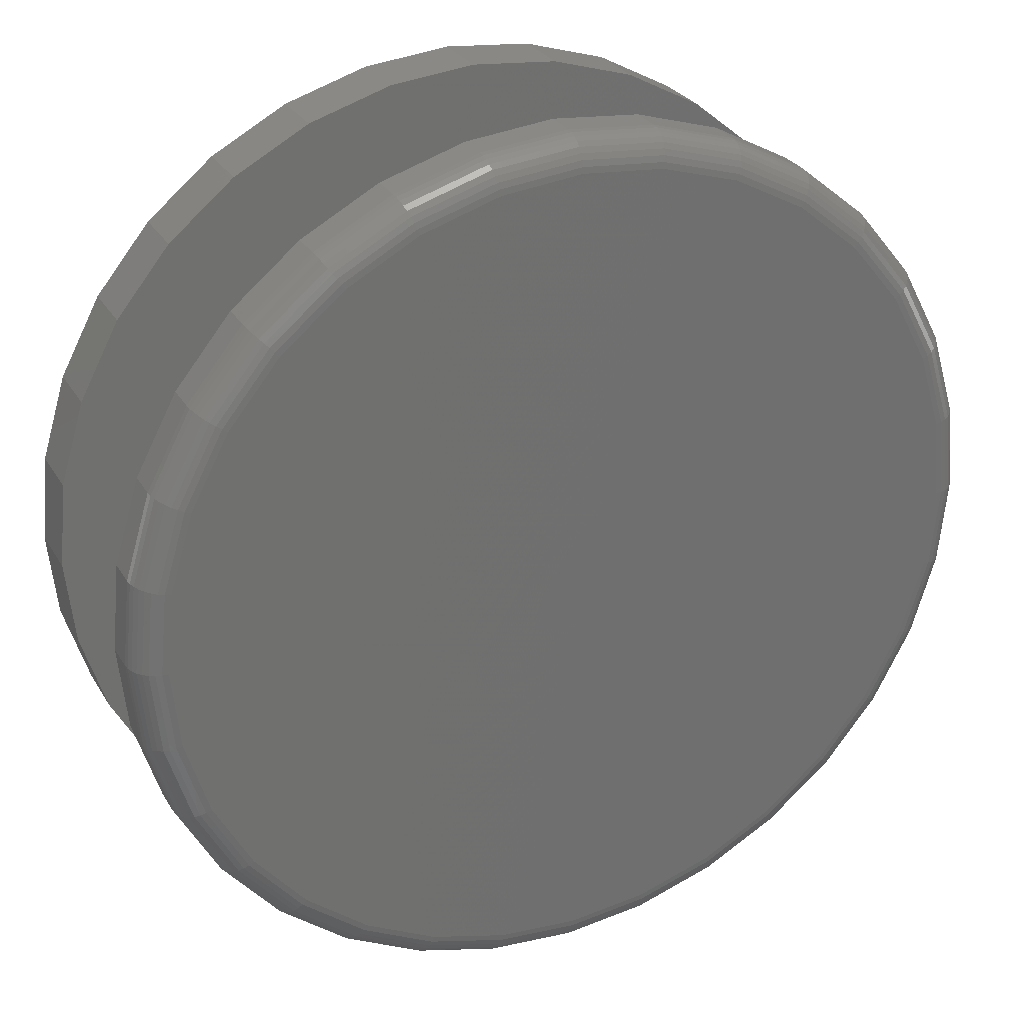
<metadata>
{"format":"stl","ext":"stl","renderer":"f3d","projection":"perspective","resolution":1024,"background":"white","views":[{"elev":28.2,"azim":154.8,"up":"+Y"}]}
</metadata>
<code>
# stl→obj: 384 verts, 760 faces
v 0.2289 -2.505e-16 0.01562
v 0.2289 0 0.03125
v 0.2247 -0.04313 0.01562
v 0.2247 -0.04313 0.03125
v 0.2121 -0.08459 0.01562
v 0.2121 -0.08459 0.03125
v 0.1917 -0.1228 0.01562
v 0.1917 -0.1228 0.03125
v 0.1642 -0.1563 0.01562
v 0.1642 -0.1563 0.03125
v 0.1307 -0.1838 0.01562
v 0.1307 -0.1838 0.03125
v 0.09249 -0.2042 0.01562
v 0.09249 -0.2042 0.03125
v 0.05102 -0.2168 0.01562
v 0.05102 -0.2168 0.03125
v 0.007895 -0.2211 0.01562
v 0.007895 -0.2211 0.03125
v -0.03523 -0.2168 0.01562
v -0.03523 -0.2168 0.03125
v -0.0767 -0.2042 0.01562
v -0.0767 -0.2042 0.03125
v -0.1149 -0.1838 0.01562
v -0.1149 -0.1838 0.03125
v -0.1484 -0.1563 0.01562
v -0.1484 -0.1563 0.03125
v -0.1759 -0.1228 0.01562
v -0.1759 -0.1228 0.03125
v -0.1963 -0.08459 0.01562
v -0.1963 -0.08459 0.03125
v -0.2089 -0.04313 0.01562
v -0.2089 -0.04313 0.03125
v -0.2132 -7.11e-17 0.01562
v -0.2132 -7.11e-17 0.03125
v -0.2089 0.04313 0.01562
v -0.2089 0.04313 0.03125
v -0.1963 0.08459 0.01562
v -0.1963 0.08459 0.03125
v -0.1759 0.1228 0.01562
v -0.1759 0.1228 0.03125
v -0.1484 0.1563 0.01562
v -0.1484 0.1563 0.03125
v -0.1149 0.1838 0.01562
v -0.1149 0.1838 0.03125
v -0.0767 0.2042 0.01562
v -0.0767 0.2042 0.03125
v -0.03523 0.2168 0.01562
v -0.03523 0.2168 0.03125
v 0.007895 0.2211 0.01562
v 0.007895 0.2211 0.03125
v 0.05102 0.2168 0.01562
v 0.05102 0.2168 0.03125
v 0.09249 0.2042 0.01562
v 0.09249 0.2042 0.03125
v 0.1307 0.1838 0.01562
v 0.1307 0.1838 0.03125
v 0.1642 0.1563 0.01562
v 0.1642 0.1563 0.03125
v 0.1917 0.1228 0.01562
v 0.1917 0.1228 0.03125
v 0.2121 0.08459 0.01562
v 0.2121 0.08459 0.03125
v 0.2247 0.04313 0.01562
v 0.2247 0.04313 0.03125
v 0.007895 0.2054 0
v 0.04797 0.2015 0
v -0.03218 0.2015 0
v -0.07072 0.1898 0
v 0.08651 0.1898 0
v 0.04797 -0.2015 0
v -0.03218 -0.2015 0
v 0.08651 -0.1898 0
v 0.007895 -0.2054 0
v -0.07072 -0.1898 0
v -0.1062 -0.1708 0
v 0.122 -0.1708 0
v -0.1374 -0.1453 0
v 0.1532 -0.1453 0
v -0.1629 -0.1141 0
v 0.1787 -0.1141 0
v -0.1819 -0.07861 0
v 0.1977 -0.07861 0
v -0.1936 -0.04008 0
v 0.2094 -0.04008 0
v -0.1975 -1.658e-16 0
v 0.2133 -5.883e-17 0
v -0.1936 0.04008 0
v 0.2094 0.04008 0
v -0.1819 0.07861 0
v 0.1977 0.07861 0
v -0.1629 0.1141 0
v 0.1787 0.1141 0
v -0.1374 0.1453 0
v 0.1532 0.1453 0
v -0.1062 0.1708 0
v 0.122 0.1708 0
v 0.2286 -2.776e-17 0.01258
v 0.2244 -0.04307 0.01258
v 0.2278 -2.776e-17 0.009646
v 0.2235 -0.04289 0.009646
v 0.2263 -1.388e-17 0.006944
v 0.2221 -0.04261 0.006944
v 0.2244 -1.388e-17 0.004576
v 0.2202 -0.04223 0.004576
v 0.222 -1.388e-17 0.002633
v 0.2179 -0.04177 0.002633
v 0.2193 0 0.001189
v 0.2152 -0.04124 0.001189
v 0.2164 -1.388e-17 0.0003002
v 0.2124 -0.04067 0.0003002
v -0.2086 -0.04307 0.01258
v -0.2129 2.776e-17 0.01258
v -0.2077 -0.04289 0.009646
v -0.212 2.776e-17 0.009646
v -0.2063 -0.04261 0.006944
v -0.2105 4.163e-17 0.006944
v -0.2044 -0.04223 0.004576
v -0.2086 2.776e-17 0.004576
v -0.2021 -0.04177 0.002633
v -0.2062 1.388e-17 0.002633
v -0.1995 -0.04124 0.001189
v -0.2035 1.388e-17 0.001189
v -0.1966 -0.04067 0.0003002
v -0.2006 2.776e-17 0.0003002
v -0.1961 -0.08448 0.01258
v -0.1952 -0.08414 0.009646
v -0.1939 -0.08359 0.006944
v -0.1921 -0.08284 0.004576
v -0.1899 -0.08194 0.002633
v -0.1874 -0.0809 0.001189
v -0.1847 -0.07978 0.0003002
v -0.1757 -0.1226 0.01258
v -0.1749 -0.1221 0.009646
v -0.1737 -0.1213 0.006944
v -0.1721 -0.1203 0.004576
v -0.1701 -0.119 0.002633
v -0.1679 -0.1175 0.001189
v -0.1654 -0.1158 0.0003002
v -0.1482 -0.1561 0.01258
v -0.1476 -0.1555 0.009646
v -0.1466 -0.1544 0.006944
v -0.1452 -0.1531 0.004576
v -0.1435 -0.1514 0.002633
v -0.1416 -0.1495 0.001189
v -0.1395 -0.1474 0.0003002
v -0.1147 -0.1835 0.01258
v -0.1143 -0.1828 0.009646
v -0.1135 -0.1816 0.006944
v -0.1124 -0.18 0.004576
v -0.1111 -0.178 0.002633
v -0.1096 -0.1758 0.001189
v -0.1079 -0.1733 0.0003002
v -0.07658 -0.2039 0.01258
v -0.07624 -0.2031 0.009646
v -0.07569 -0.2018 0.006944
v -0.07495 -0.2 0.004576
v -0.07404 -0.1978 0.002633
v -0.07301 -0.1953 0.001189
v -0.07189 -0.1926 0.0003002
v -0.03517 -0.2165 0.01258
v -0.035 -0.2156 0.009646
v -0.03472 -0.2142 0.006944
v -0.03434 -0.2123 0.004576
v -0.03388 -0.21 0.002633
v -0.03335 -0.2073 0.001189
v -0.03278 -0.2045 0.0003002
v 0.007895 -0.2208 0.01258
v 0.007895 -0.2199 0.009646
v 0.007895 -0.2184 0.006944
v 0.007895 -0.2165 0.004576
v 0.007895 -0.2141 0.002633
v 0.007895 -0.2114 0.001189
v 0.007895 -0.2085 0.0003002
v 0.05096 -0.2165 0.01258
v 0.05079 -0.2156 0.009646
v 0.05051 -0.2142 0.006944
v 0.05013 -0.2123 0.004576
v 0.04967 -0.21 0.002633
v 0.04914 -0.2073 0.001189
v 0.04857 -0.2045 0.0003002
v 0.09237 -0.2039 0.01258
v 0.09203 -0.2031 0.009646
v 0.09148 -0.2018 0.006944
v 0.09074 -0.2 0.004576
v 0.08983 -0.1978 0.002633
v 0.0888 -0.1953 0.001189
v 0.08768 -0.1926 0.0003002
v 0.1305 -0.1835 0.01258
v 0.13 -0.1828 0.009646
v 0.1292 -0.1816 0.006944
v 0.1282 -0.18 0.004576
v 0.1268 -0.178 0.002633
v 0.1253 -0.1758 0.001189
v 0.1237 -0.1733 0.0003002
v 0.164 -0.1561 0.01258
v 0.1634 -0.1555 0.009646
v 0.1623 -0.1544 0.006944
v 0.161 -0.1531 0.004576
v 0.1593 -0.1514 0.002633
v 0.1574 -0.1495 0.001189
v 0.1553 -0.1474 0.0003002
v 0.1914 -0.1226 0.01258
v 0.1907 -0.1221 0.009646
v 0.1895 -0.1213 0.006944
v 0.1879 -0.1203 0.004576
v 0.1859 -0.119 0.002633
v 0.1837 -0.1175 0.001189
v 0.1812 -0.1158 0.0003002
v 0.2118 -0.08448 0.01258
v 0.211 -0.08414 0.009646
v 0.2097 -0.08359 0.006944
v 0.2079 -0.08284 0.004576
v 0.2057 -0.08194 0.002633
v 0.2032 -0.0809 0.001189
v 0.2005 -0.07978 0.0003002
v -0.2086 0.04307 0.01258
v -0.2077 0.04289 0.009646
v -0.2063 0.04261 0.006944
v -0.2044 0.04223 0.004576
v -0.2021 0.04177 0.002633
v -0.1995 0.04124 0.001189
v -0.1966 0.04067 0.0003002
v 0.2244 0.04307 0.01258
v 0.2235 0.04289 0.009646
v 0.2221 0.04261 0.006944
v 0.2202 0.04223 0.004576
v 0.2179 0.04177 0.002633
v 0.2152 0.04124 0.001189
v 0.2124 0.04067 0.0003002
v 0.2118 0.08448 0.01258
v 0.211 0.08414 0.009646
v 0.2097 0.08359 0.006944
v 0.2079 0.08284 0.004576
v 0.2057 0.08194 0.002633
v 0.2032 0.0809 0.001189
v 0.2005 0.07978 0.0003002
v 0.1914 0.1226 0.01258
v 0.1907 0.1221 0.009646
v 0.1895 0.1213 0.006944
v 0.1879 0.1203 0.004576
v 0.1859 0.119 0.002633
v 0.1837 0.1175 0.001189
v 0.1812 0.1158 0.0003002
v 0.164 0.1561 0.01258
v 0.1634 0.1555 0.009646
v 0.1623 0.1544 0.006944
v 0.161 0.1531 0.004576
v 0.1593 0.1514 0.002633
v 0.1574 0.1495 0.001189
v 0.1553 0.1474 0.0003002
v 0.1305 0.1835 0.01258
v 0.13 0.1828 0.009646
v 0.1292 0.1816 0.006944
v 0.1282 0.18 0.004576
v 0.1268 0.178 0.002633
v 0.1253 0.1758 0.001189
v 0.1237 0.1733 0.0003002
v 0.09237 0.2039 0.01258
v 0.09203 0.2031 0.009646
v 0.09148 0.2018 0.006944
v 0.09074 0.2 0.004576
v 0.08983 0.1978 0.002633
v 0.0888 0.1953 0.001189
v 0.08768 0.1926 0.0003002
v 0.05096 0.2165 0.01258
v 0.05079 0.2156 0.009646
v 0.05051 0.2142 0.006944
v 0.05013 0.2123 0.004576
v 0.04967 0.21 0.002633
v 0.04914 0.2073 0.001189
v 0.04857 0.2045 0.0003002
v 0.007895 0.2208 0.01258
v 0.007895 0.2199 0.009646
v 0.007895 0.2184 0.006944
v 0.007895 0.2165 0.004576
v 0.007895 0.2141 0.002633
v 0.007895 0.2114 0.001189
v 0.007895 0.2085 0.0003002
v -0.03517 0.2165 0.01258
v -0.035 0.2156 0.009646
v -0.03472 0.2142 0.006944
v -0.03434 0.2123 0.004576
v -0.03388 0.21 0.002633
v -0.03335 0.2073 0.001189
v -0.03278 0.2045 0.0003002
v -0.07658 0.2039 0.01258
v -0.07624 0.2031 0.009646
v -0.07569 0.2018 0.006944
v -0.07495 0.2 0.004576
v -0.07404 0.1978 0.002633
v -0.07301 0.1953 0.001189
v -0.07189 0.1926 0.0003002
v -0.1147 0.1835 0.01258
v -0.1143 0.1828 0.009646
v -0.1135 0.1816 0.006944
v -0.1124 0.18 0.004576
v -0.1111 0.178 0.002633
v -0.1096 0.1758 0.001189
v -0.1079 0.1733 0.0003002
v -0.1482 0.1561 0.01258
v -0.1476 0.1555 0.009646
v -0.1466 0.1544 0.006944
v -0.1452 0.1531 0.004576
v -0.1435 0.1514 0.002633
v -0.1416 0.1495 0.001189
v -0.1395 0.1474 0.0003002
v -0.1757 0.1226 0.01258
v -0.1749 0.1221 0.009646
v -0.1737 0.1213 0.006944
v -0.1721 0.1203 0.004576
v -0.1701 0.119 0.002633
v -0.1679 0.1175 0.001189
v -0.1654 0.1158 0.0003002
v -0.1961 0.08448 0.01258
v -0.1952 0.08414 0.009646
v -0.1939 0.08359 0.006944
v -0.1921 0.08284 0.004576
v -0.1899 0.08194 0.002633
v -0.1874 0.0809 0.001189
v -0.1847 0.07978 0.0003002
v -0.2132 -7.11e-17 0.1172
v -0.2132 2.707e-17 0.1484
v -0.2089 0.04313 0.1172
v -0.2089 0.04313 0.1484
v -0.1963 0.08459 0.1172
v -0.1963 0.08459 0.1484
v -0.1759 0.1228 0.1172
v -0.1759 0.1228 0.1484
v -0.1484 0.1563 0.1172
v -0.1484 0.1563 0.1484
v -0.1149 0.1838 0.1172
v -0.1149 0.1838 0.1484
v -0.0767 0.2042 0.1172
v -0.0767 0.2042 0.1484
v -0.03523 0.2168 0.1172
v -0.03523 0.2168 0.1484
v 0.007895 0.2211 0.1172
v 0.007895 0.2211 0.1484
v 0.05102 0.2168 0.1172
v 0.05102 0.2168 0.1484
v 0.09249 0.2042 0.1172
v 0.09249 0.2042 0.1484
v 0.1307 0.1838 0.1172
v 0.1307 0.1838 0.1484
v 0.1642 0.1563 0.1172
v 0.1642 0.1563 0.1484
v 0.1917 0.1228 0.1172
v 0.1917 0.1228 0.1484
v 0.2121 0.08459 0.1172
v 0.2121 0.08459 0.1484
v 0.2247 0.04313 0.1172
v 0.2247 0.04313 0.1484
v 0.2289 -5.414e-17 0.1172
v 0.2289 0 0.1484
v 0.2247 -0.04313 0.1172
v 0.2247 -0.04313 0.1484
v 0.2121 -0.08459 0.1172
v 0.2121 -0.08459 0.1484
v 0.1917 -0.1228 0.1172
v 0.1917 -0.1228 0.1484
v 0.1642 -0.1563 0.1172
v 0.1642 -0.1563 0.1484
v 0.1307 -0.1838 0.1172
v 0.1307 -0.1838 0.1484
v 0.09249 -0.2042 0.1172
v 0.09249 -0.2042 0.1484
v 0.05102 -0.2168 0.1172
v 0.05102 -0.2168 0.1484
v 0.007895 -0.2211 0.1172
v 0.007895 -0.2211 0.1484
v -0.03523 -0.2168 0.1172
v -0.03523 -0.2168 0.1484
v -0.0767 -0.2042 0.1172
v -0.0767 -0.2042 0.1484
v -0.1149 -0.1838 0.1172
v -0.1149 -0.1838 0.1484
v -0.1484 -0.1563 0.1172
v -0.1484 -0.1563 0.1484
v -0.1759 -0.1228 0.1172
v -0.1759 -0.1228 0.1484
v -0.1963 -0.08459 0.1172
v -0.1963 -0.08459 0.1484
v -0.2089 -0.04313 0.1172
v -0.2089 -0.04313 0.1484
f 1 2 3
f 3 2 4
f 3 4 5
f 5 4 6
f 5 6 7
f 7 6 8
f 7 8 9
f 9 8 10
f 9 10 11
f 11 10 12
f 11 12 13
f 13 12 14
f 13 14 15
f 15 14 16
f 15 16 17
f 17 16 18
f 17 18 19
f 19 18 20
f 19 20 21
f 21 20 22
f 21 22 23
f 23 22 24
f 23 24 25
f 25 24 26
f 25 26 27
f 27 26 28
f 27 28 29
f 29 28 30
f 29 30 31
f 31 30 32
f 31 32 33
f 33 32 34
f 33 34 35
f 35 34 36
f 35 36 37
f 37 36 38
f 37 38 39
f 39 38 40
f 39 40 41
f 41 40 42
f 41 42 43
f 43 42 44
f 43 44 45
f 45 44 46
f 45 46 47
f 47 46 48
f 47 48 49
f 49 48 50
f 49 50 51
f 51 50 52
f 51 52 53
f 53 52 54
f 53 54 55
f 55 54 56
f 55 56 57
f 57 56 58
f 57 58 59
f 59 58 60
f 59 60 61
f 61 60 62
f 61 62 63
f 63 62 64
f 63 64 1
f 1 64 2
f 65 66 67
f 68 67 66
f 69 68 66
f 70 71 72
f 73 71 70
f 71 74 72
f 72 74 75
f 72 75 76
f 76 75 77
f 76 77 78
f 78 77 79
f 78 79 80
f 80 79 81
f 80 81 82
f 82 81 83
f 82 83 84
f 84 83 85
f 84 85 86
f 86 85 87
f 86 87 88
f 88 87 89
f 88 89 90
f 90 89 91
f 90 91 92
f 92 91 93
f 92 93 94
f 94 93 95
f 94 95 96
f 96 95 68
f 96 68 69
f 1 3 97
f 97 3 98
f 97 98 99
f 99 98 100
f 99 100 101
f 101 100 102
f 101 102 103
f 103 102 104
f 103 104 105
f 105 104 106
f 105 106 107
f 107 106 108
f 107 108 109
f 109 108 110
f 109 110 86
f 86 110 84
f 31 33 111
f 111 33 112
f 111 112 113
f 113 112 114
f 113 114 115
f 115 114 116
f 115 116 117
f 117 116 118
f 117 118 119
f 119 118 120
f 119 120 121
f 121 120 122
f 121 122 123
f 123 122 124
f 123 124 83
f 83 124 85
f 29 31 125
f 125 31 111
f 125 111 126
f 126 111 113
f 126 113 127
f 127 113 115
f 127 115 128
f 128 115 117
f 128 117 129
f 129 117 119
f 129 119 130
f 130 119 121
f 130 121 131
f 131 121 123
f 131 123 81
f 81 123 83
f 27 29 132
f 132 29 125
f 132 125 133
f 133 125 126
f 133 126 134
f 134 126 127
f 134 127 135
f 135 127 128
f 135 128 136
f 136 128 129
f 136 129 137
f 137 129 130
f 137 130 138
f 138 130 131
f 138 131 79
f 79 131 81
f 25 27 139
f 139 27 132
f 139 132 140
f 140 132 133
f 140 133 141
f 141 133 134
f 141 134 142
f 142 134 135
f 142 135 143
f 143 135 136
f 143 136 144
f 144 136 137
f 144 137 145
f 145 137 138
f 145 138 77
f 77 138 79
f 23 25 146
f 146 25 139
f 146 139 147
f 147 139 140
f 147 140 148
f 148 140 141
f 148 141 149
f 149 141 142
f 149 142 150
f 150 142 143
f 150 143 151
f 151 143 144
f 151 144 152
f 152 144 145
f 152 145 75
f 75 145 77
f 21 23 153
f 153 23 146
f 153 146 154
f 154 146 147
f 154 147 155
f 155 147 148
f 155 148 156
f 156 148 149
f 156 149 157
f 157 149 150
f 157 150 158
f 158 150 151
f 158 151 159
f 159 151 152
f 159 152 74
f 74 152 75
f 19 21 160
f 160 21 153
f 160 153 161
f 161 153 154
f 161 154 162
f 162 154 155
f 162 155 163
f 163 155 156
f 163 156 164
f 164 156 157
f 164 157 165
f 165 157 158
f 165 158 166
f 166 158 159
f 166 159 71
f 71 159 74
f 17 19 167
f 167 19 160
f 167 160 168
f 168 160 161
f 168 161 169
f 169 161 162
f 169 162 170
f 170 162 163
f 170 163 171
f 171 163 164
f 171 164 172
f 172 164 165
f 172 165 173
f 173 165 166
f 173 166 73
f 73 166 71
f 15 17 174
f 174 17 167
f 174 167 175
f 175 167 168
f 175 168 176
f 176 168 169
f 176 169 177
f 177 169 170
f 177 170 178
f 178 170 171
f 178 171 179
f 179 171 172
f 179 172 180
f 180 172 173
f 180 173 70
f 70 173 73
f 13 15 181
f 181 15 174
f 181 174 182
f 182 174 175
f 182 175 183
f 183 175 176
f 183 176 184
f 184 176 177
f 184 177 185
f 185 177 178
f 185 178 186
f 186 178 179
f 186 179 187
f 187 179 180
f 187 180 72
f 72 180 70
f 11 13 188
f 188 13 181
f 188 181 189
f 189 181 182
f 189 182 190
f 190 182 183
f 190 183 191
f 191 183 184
f 191 184 192
f 192 184 185
f 192 185 193
f 193 185 186
f 193 186 194
f 194 186 187
f 194 187 76
f 76 187 72
f 9 11 195
f 195 11 188
f 195 188 196
f 196 188 189
f 196 189 197
f 197 189 190
f 197 190 198
f 198 190 191
f 198 191 199
f 199 191 192
f 199 192 200
f 200 192 193
f 200 193 201
f 201 193 194
f 201 194 78
f 78 194 76
f 7 9 202
f 202 9 195
f 202 195 203
f 203 195 196
f 203 196 204
f 204 196 197
f 204 197 205
f 205 197 198
f 205 198 206
f 206 198 199
f 206 199 207
f 207 199 200
f 207 200 208
f 208 200 201
f 208 201 80
f 80 201 78
f 5 7 209
f 209 7 202
f 209 202 210
f 210 202 203
f 210 203 211
f 211 203 204
f 211 204 212
f 212 204 205
f 212 205 213
f 213 205 206
f 213 206 214
f 214 206 207
f 214 207 215
f 215 207 208
f 215 208 82
f 82 208 80
f 3 5 98
f 98 5 209
f 98 209 100
f 100 209 210
f 100 210 102
f 102 210 211
f 102 211 104
f 104 211 212
f 104 212 106
f 106 212 213
f 106 213 108
f 108 213 214
f 108 214 110
f 110 214 215
f 110 215 84
f 84 215 82
f 33 35 112
f 112 35 216
f 112 216 114
f 114 216 217
f 114 217 116
f 116 217 218
f 116 218 118
f 118 218 219
f 118 219 120
f 120 219 220
f 120 220 122
f 122 220 221
f 122 221 124
f 124 221 222
f 124 222 85
f 85 222 87
f 63 1 223
f 223 1 97
f 223 97 224
f 224 97 99
f 224 99 225
f 225 99 101
f 225 101 226
f 226 101 103
f 226 103 227
f 227 103 105
f 227 105 228
f 228 105 107
f 228 107 229
f 229 107 109
f 229 109 88
f 88 109 86
f 61 63 230
f 230 63 223
f 230 223 231
f 231 223 224
f 231 224 232
f 232 224 225
f 232 225 233
f 233 225 226
f 233 226 234
f 234 226 227
f 234 227 235
f 235 227 228
f 235 228 236
f 236 228 229
f 236 229 90
f 90 229 88
f 59 61 237
f 237 61 230
f 237 230 238
f 238 230 231
f 238 231 239
f 239 231 232
f 239 232 240
f 240 232 233
f 240 233 241
f 241 233 234
f 241 234 242
f 242 234 235
f 242 235 243
f 243 235 236
f 243 236 92
f 92 236 90
f 57 59 244
f 244 59 237
f 244 237 245
f 245 237 238
f 245 238 246
f 246 238 239
f 246 239 247
f 247 239 240
f 247 240 248
f 248 240 241
f 248 241 249
f 249 241 242
f 249 242 250
f 250 242 243
f 250 243 94
f 94 243 92
f 55 57 251
f 251 57 244
f 251 244 252
f 252 244 245
f 252 245 253
f 253 245 246
f 253 246 254
f 254 246 247
f 254 247 255
f 255 247 248
f 255 248 256
f 256 248 249
f 256 249 257
f 257 249 250
f 257 250 96
f 96 250 94
f 53 55 258
f 258 55 251
f 258 251 259
f 259 251 252
f 259 252 260
f 260 252 253
f 260 253 261
f 261 253 254
f 261 254 262
f 262 254 255
f 262 255 263
f 263 255 256
f 263 256 264
f 264 256 257
f 264 257 69
f 69 257 96
f 51 53 265
f 265 53 258
f 265 258 266
f 266 258 259
f 266 259 267
f 267 259 260
f 267 260 268
f 268 260 261
f 268 261 269
f 269 261 262
f 269 262 270
f 270 262 263
f 270 263 271
f 271 263 264
f 271 264 66
f 66 264 69
f 49 51 272
f 272 51 265
f 272 265 273
f 273 265 266
f 273 266 274
f 274 266 267
f 274 267 275
f 275 267 268
f 275 268 276
f 276 268 269
f 276 269 277
f 277 269 270
f 277 270 278
f 278 270 271
f 278 271 65
f 65 271 66
f 47 49 279
f 279 49 272
f 279 272 280
f 280 272 273
f 280 273 281
f 281 273 274
f 281 274 282
f 282 274 275
f 282 275 283
f 283 275 276
f 283 276 284
f 284 276 277
f 284 277 285
f 285 277 278
f 285 278 67
f 67 278 65
f 45 47 286
f 286 47 279
f 286 279 287
f 287 279 280
f 287 280 288
f 288 280 281
f 288 281 289
f 289 281 282
f 289 282 290
f 290 282 283
f 290 283 291
f 291 283 284
f 291 284 292
f 292 284 285
f 292 285 68
f 68 285 67
f 43 45 293
f 293 45 286
f 293 286 294
f 294 286 287
f 294 287 295
f 295 287 288
f 295 288 296
f 296 288 289
f 296 289 297
f 297 289 290
f 297 290 298
f 298 290 291
f 298 291 299
f 299 291 292
f 299 292 95
f 95 292 68
f 41 43 300
f 300 43 293
f 300 293 301
f 301 293 294
f 301 294 302
f 302 294 295
f 302 295 303
f 303 295 296
f 303 296 304
f 304 296 297
f 304 297 305
f 305 297 298
f 305 298 306
f 306 298 299
f 306 299 93
f 93 299 95
f 39 41 307
f 307 41 300
f 307 300 308
f 308 300 301
f 308 301 309
f 309 301 302
f 309 302 310
f 310 302 303
f 310 303 311
f 311 303 304
f 311 304 312
f 312 304 305
f 312 305 313
f 313 305 306
f 313 306 91
f 91 306 93
f 37 39 314
f 314 39 307
f 314 307 315
f 315 307 308
f 315 308 316
f 316 308 309
f 316 309 317
f 317 309 310
f 317 310 318
f 318 310 311
f 318 311 319
f 319 311 312
f 319 312 320
f 320 312 313
f 320 313 89
f 89 313 91
f 35 37 216
f 216 37 314
f 216 314 217
f 217 314 315
f 217 315 218
f 218 315 316
f 218 316 219
f 219 316 317
f 219 317 220
f 220 317 318
f 220 318 221
f 221 318 319
f 221 319 222
f 222 319 320
f 222 320 87
f 87 320 89
f 321 322 323
f 323 322 324
f 323 324 325
f 325 324 326
f 325 326 327
f 327 326 328
f 327 328 329
f 329 328 330
f 329 330 331
f 331 330 332
f 331 332 333
f 333 332 334
f 333 334 335
f 335 334 336
f 335 336 337
f 337 336 338
f 337 338 339
f 339 338 340
f 339 340 341
f 341 340 342
f 341 342 343
f 343 342 344
f 343 344 345
f 345 344 346
f 345 346 347
f 347 346 348
f 347 348 349
f 349 348 350
f 349 350 351
f 351 350 352
f 351 352 353
f 353 352 354
f 353 354 355
f 355 354 356
f 355 356 357
f 357 356 358
f 357 358 359
f 359 358 360
f 359 360 361
f 361 360 362
f 361 362 363
f 363 362 364
f 363 364 365
f 365 364 366
f 365 366 367
f 367 366 368
f 367 368 369
f 369 368 370
f 369 370 371
f 371 370 372
f 371 372 373
f 373 372 374
f 373 374 375
f 375 374 376
f 375 376 377
f 377 376 378
f 377 378 379
f 379 378 380
f 379 380 381
f 381 380 382
f 381 382 383
f 383 382 384
f 383 384 321
f 321 384 322
f 48 52 50
f 52 48 46
f 52 46 54
f 14 20 16
f 16 20 18
f 54 46 56
f 56 46 44
f 56 44 58
f 58 44 42
f 58 42 60
f 60 42 40
f 60 40 62
f 62 40 38
f 62 38 64
f 64 38 36
f 64 36 2
f 2 36 34
f 2 34 4
f 4 34 32
f 4 32 6
f 6 32 30
f 6 30 8
f 8 30 28
f 8 28 10
f 10 28 26
f 10 26 12
f 12 26 24
f 12 24 14
f 14 24 22
f 14 22 20
f 337 339 335
f 333 335 339
f 341 333 339
f 367 371 365
f 369 371 367
f 371 373 365
f 365 373 375
f 365 375 363
f 363 375 377
f 363 377 361
f 361 377 379
f 361 379 359
f 359 379 381
f 359 381 357
f 357 381 383
f 357 383 355
f 355 383 321
f 355 321 353
f 353 321 323
f 353 323 351
f 351 323 325
f 351 325 349
f 349 325 327
f 349 327 347
f 347 327 329
f 347 329 345
f 345 329 331
f 345 331 343
f 343 331 333
f 343 333 341
f 336 340 338
f 340 336 334
f 340 334 342
f 366 372 368
f 368 372 370
f 342 334 344
f 344 334 332
f 344 332 346
f 346 332 330
f 346 330 348
f 348 330 328
f 348 328 350
f 350 328 326
f 350 326 352
f 352 326 324
f 352 324 354
f 354 324 322
f 354 322 356
f 356 322 384
f 356 384 358
f 358 384 382
f 358 382 360
f 360 382 380
f 360 380 362
f 362 380 378
f 362 378 364
f 364 378 376
f 364 376 366
f 366 376 374
f 366 374 372

</code>
